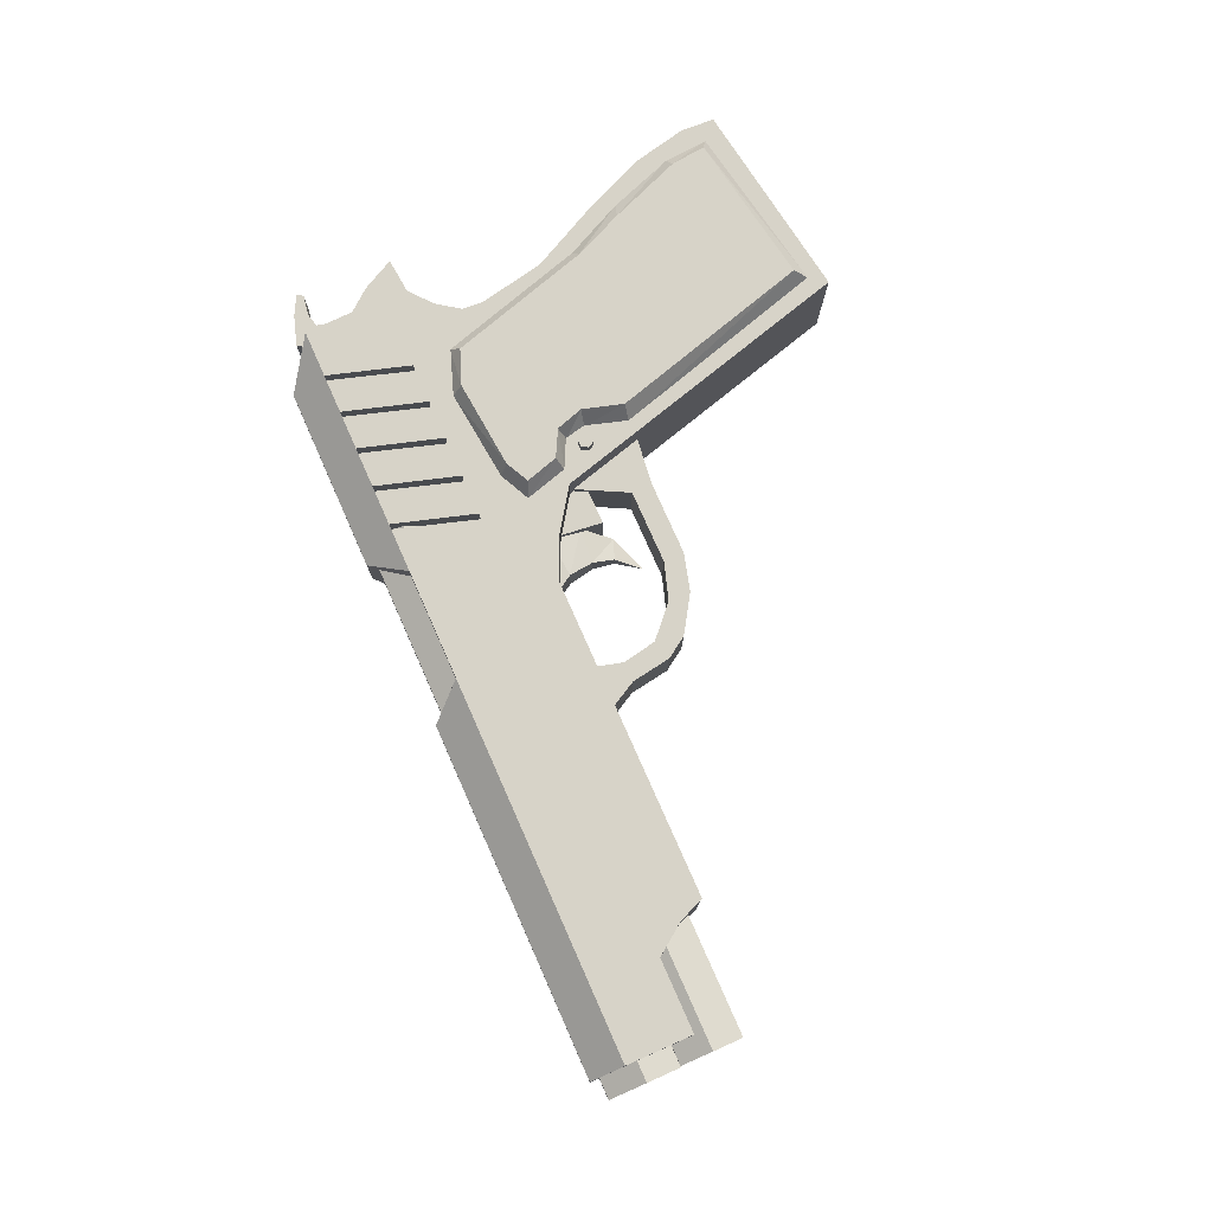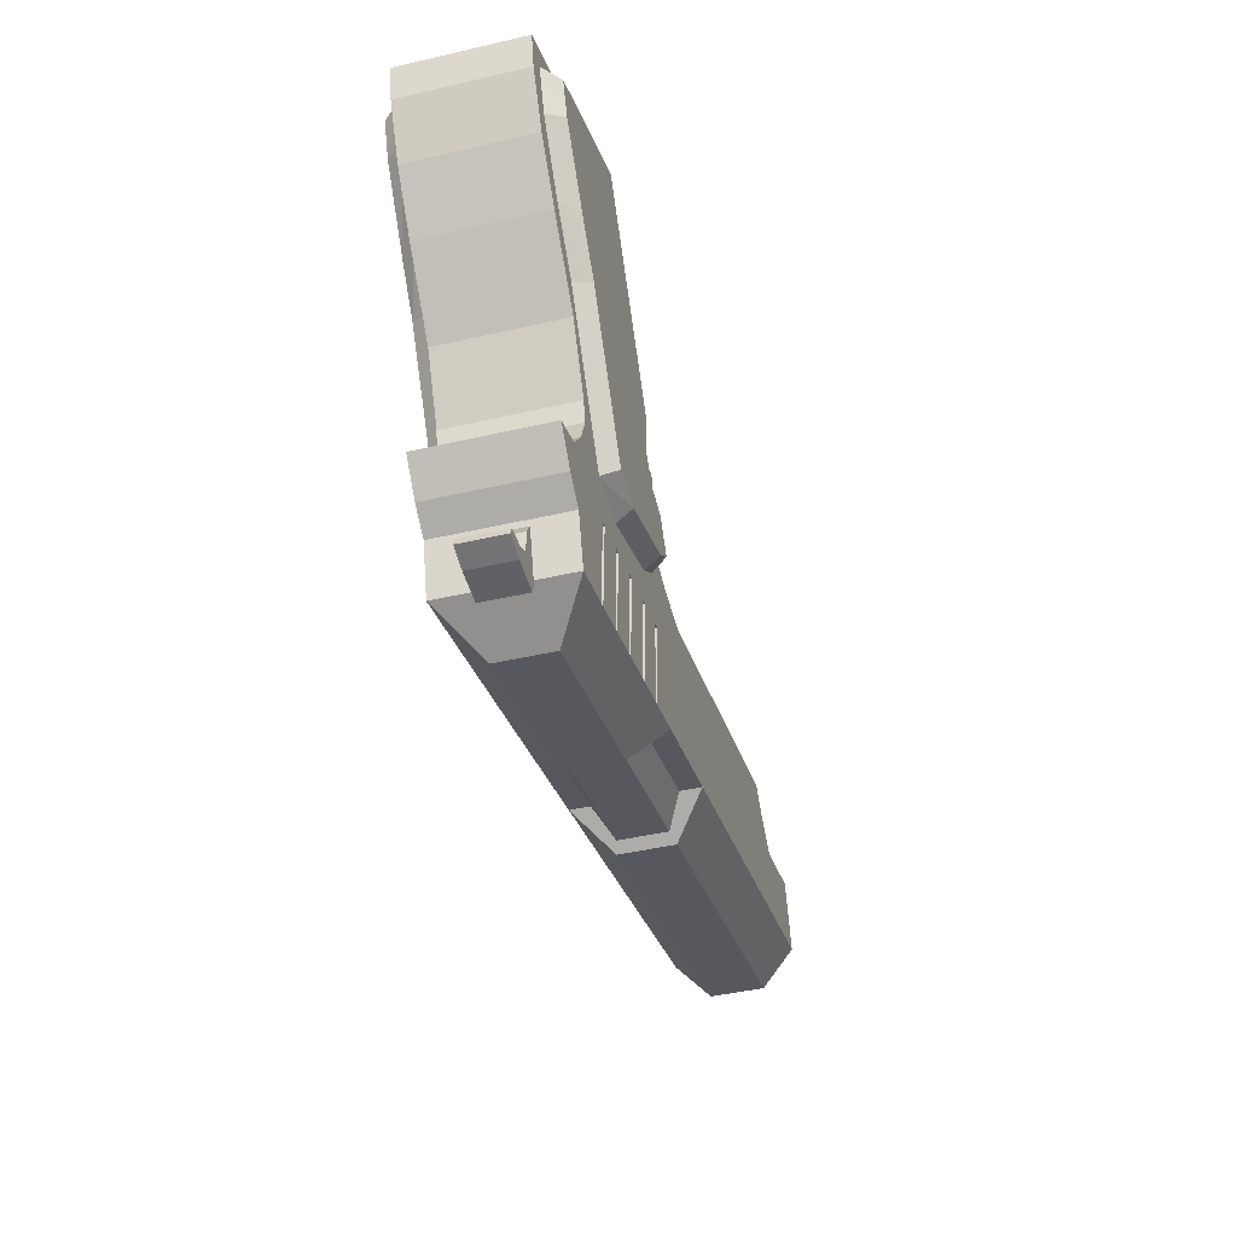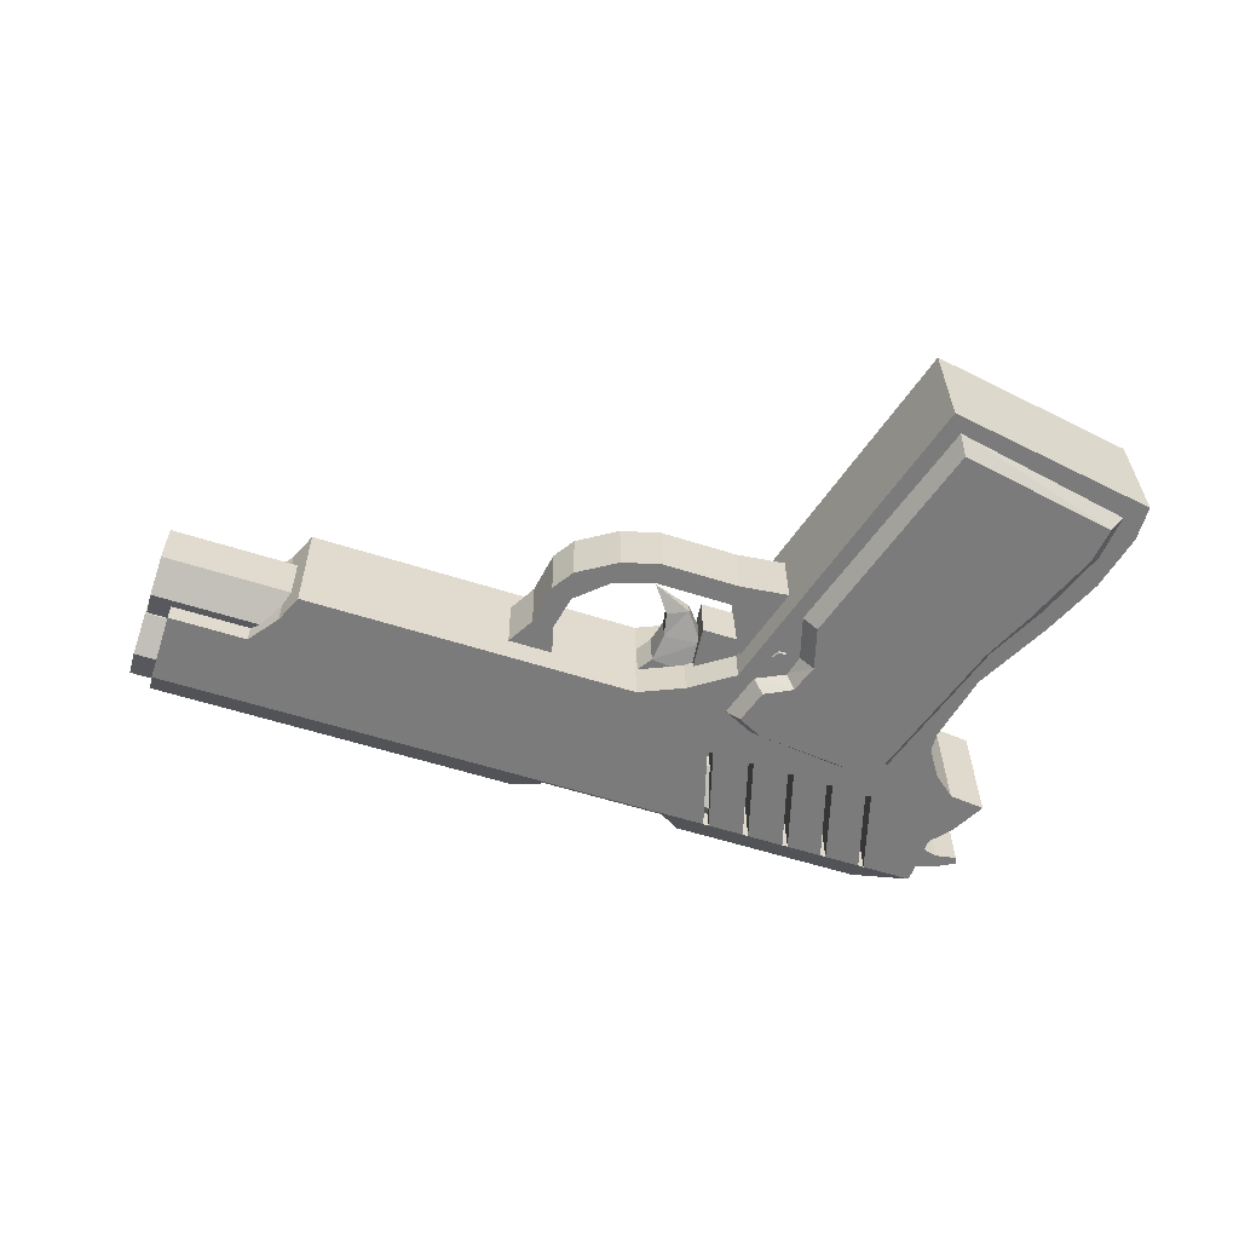
<metadata>
{"format":"obj","ext":"obj","renderer":"f3d","projection":"perspective","resolution":1024,"background":"white","views":[{"elev":76.7,"azim":80.2,"up":"+Z"},{"elev":-43.0,"azim":-74.5,"up":"+Y"},{"elev":-58.8,"azim":175.6,"up":"+Z"}]}
</metadata>
<code>
o D00244
v -0.1531 0.1208 0.1116
v -0.1382 0.1246 0.1115
v -0.1572 0.1061 0.1117
v -0.1276 0.1136 0.1114
v -0.1466 0.09515 0.1117
v -0.1318 0.09888 0.1116
v -0.1532 0.1207 0.09073
v -0.1384 0.1244 0.0906
v -0.1574 0.106 0.09085
v -0.1278 0.1135 0.09058
v -0.1468 0.09503 0.09083
v -0.1319 0.09876 0.09069
v -0.1532 0.1207 0.09073
v -0.1384 0.1244 0.0906
v -0.1574 0.106 0.09085
v -0.1278 0.1135 0.09058
v -0.1468 0.09503 0.09083
v -0.1319 0.09876 0.09069
v -0.155 0.1194 -0.1419
v -0.1402 0.1231 -0.1421
v -0.1592 0.1047 -0.1418
v -0.1295 0.1121 -0.1421
v -0.1485 0.0937 -0.1418
v -0.1337 0.09743 -0.142
v 0.08494 0.04022 0.01192
v -0.004914 0.007623 0.01279
v 0.1282 -0.000928 0.01182
v -0.003979 0.07515 0.001569
v 0.06579 0.08617 0.00097
v 0.06443 0.1294 -0.007752
v 0.02232 0.1343 -0.01362
v 0.08821 0.1816 -0.02501
v 0.02216 0.1342 -0.03485
v 0.06417 0.1292 -0.0413
v -0.004367 0.07486 -0.04895
v 0.0654 0.08589 -0.04955
v 0.08439 0.0398 -0.06025
v -0.005468 0.007209 -0.05937
v 0.1276 -0.001342 -0.06035
v -0.4654 -0.2838 0.02378
v -0.4902 -0.3237 0.0242
v -0.5547 -0.3792 0.02502
v -0.4897 -0.3632 0.02443
v -0.5141 -0.3762 0.02469
v -0.5582 -0.3929 0.02512
v -0.4398 -0.3674 0.02407
v -0.5164 -0.4031 0.02486
v -0.4553 -0.4072 0.02441
v -0.4661 -0.2842 -0.05704
v -0.4908 -0.3242 -0.05663
v -0.5553 -0.3796 -0.05581
v -0.4903 -0.3636 -0.0564
v -0.5147 -0.3767 -0.05614
v -0.5588 -0.3934 -0.0557
v -0.4404 -0.3678 -0.05676
v -0.517 -0.4036 -0.05597
v -0.4559 -0.4077 -0.05641
v 1.037 0.01855 0.0564
v -0.06745 -0.2595 0.06648
v 1.003 0.1448 0.05205
v 0.61 0.04592 0.05564
v 1.037 0.01822 0.03752
v -0.02647 -0.2495 0.04722
v 1.02 0.08457 0.01866
v -0.08443 -0.1935 0.02874
v 0.9873 0.2048 0.01626
v 0.5946 0.1059 0.01984
v 1.018 0.08439 0.01672
v 0.6249 -0.01449 0.0203
v 1.054 -0.05289 0.01236
v -0.04987 -0.3309 0.02244
v 1.023 0.07174 0.00779
v -0.04021 -0.196 0.01749
v 1.051 -0.03993 0.002847
v -0.01214 -0.3076 0.01255
v 1.051 -0.04033 -0.06729
v -0.01268 -0.308 -0.05759
v 1.022 0.07127 -0.07308
v -0.04083 -0.1964 -0.06338
v 1.054 -0.0534 -0.0767
v -0.05056 -0.3314 -0.06663
v 0.9865 0.2043 -0.08197
v 0.5938 0.1054 -0.07838
v 1.017 0.08382 -0.08151
v 0.6241 -0.01506 -0.07793
v 1.019 0.08398 -0.08405
v -0.08522 -0.1941 -0.07397
v 1.036 0.01742 -0.1024
v -0.02754 -0.2503 -0.0927
v 1.001 0.1438 -0.1173
v 0.6087 0.04495 -0.1137
v 1.035 0.01753 -0.1213
v -0.06882 -0.2605 -0.1112
v -0.4074 0.5586 0.1194
v -0.6854 0.4339 0.1222
v -0.6618 0.3692 0.1224
v -0.5737 0.2442 0.1225
v -0.5079 0.1593 0.1225
v -0.1979 0.194 0.1199
v -0.2014 0.1112 0.1204
v -0.1712 0.06206 0.1204
v -0.115 0.04841 0.1201
v -0.0802 -0.01001 0.1201
v -0.3582 -0.09422 0.1228
v -0.1202 -0.04407 0.1206
v -0.2853 -0.1033 0.1222
v -0.3994 0.588 0.08741
v -0.7127 0.4439 0.09064
v -0.6846 0.36 0.09091
v -0.6098 0.2483 0.09097
v -0.5263 0.1482 0.09091
v -0.1729 0.1976 0.08791
v -0.1771 0.1126 0.08843
v -0.1584 0.07534 0.0885
v -0.09917 0.06228 0.08812
v -0.05409 -0.01493 0.08822
v -0.3718 -0.1136 0.09122
v -0.1061 -0.05832 0.08886
v -0.2786 -0.1227 0.09056
v -0.4011 0.5867 -0.135
v -0.7144 0.4426 -0.1318
v -0.6863 0.3588 -0.1315
v -0.6115 0.2471 -0.1315
v -0.528 0.1469 -0.1315
v -0.1746 0.1963 -0.1345
v -0.1788 0.1113 -0.134
v -0.1601 0.07406 -0.1339
v -0.1009 0.06101 -0.1343
v -0.0558 -0.01621 -0.1342
v -0.3736 -0.1149 -0.1312
v -0.1078 -0.0596 -0.1336
v -0.2804 -0.124 -0.1319
v -0.4096 0.557 -0.1665
v -0.6876 0.4322 -0.1637
v -0.664 0.3676 -0.1635
v -0.5759 0.2425 -0.1635
v -0.5101 0.1576 -0.1635
v -0.2001 0.1924 -0.1661
v -0.2036 0.1096 -0.1656
v -0.1734 0.06042 -0.1655
v -0.1172 0.04677 -0.1659
v -0.08239 -0.01165 -0.1658
v -0.3604 -0.09586 -0.1632
v -0.1224 -0.04571 -0.1653
v -0.2875 -0.1049 -0.1637
v -0.3838 0.6247 0.08876
v -0.754 0.467 0.0925
v -0.7411 0.4017 0.09278
v -0.6917 0.3028 0.09297
v -0.6192 0.2069 0.09296
v -0.5132 0.08415 0.09285
v -0.06966 0.06651 0.08954
v -0.4549 -0.03693 0.0931
v -0.4477 -0.0778 0.09328
v 0.02329 0.03175 0.08903
v 0.7346 0.1724 0.08276
v 0.1137 0.01609 0.08843
v -0.4681 -0.1304 0.09373
v -0.5023 -0.1768 0.09426
v -0.5677 -0.2003 0.0949
v 0.7692 0.1265 0.08276
v -0.1195 -0.1281 0.09104
v -0.04132 -0.1084 0.09033
v -0.3511 -0.1864 0.09316
v -0.2746 -0.1671 0.09246
v -0.1981 -0.1479 0.09176
v -0.2633 -0.168 0.09238
v -0.1869 -0.1487 0.09168
v -0.1082 -0.1289 0.09096
v -0.03005 -0.1092 0.09025
v -0.3398 -0.1872 0.09308
v -0.5201 -0.2541 0.09484
v 0.9686 0.1156 0.08129
v 0.8255 0.07962 0.0826
v -0.4765 -0.2867 0.0947
v 1.001 -0.01483 0.08179
v 0.2611 -0.2012 0.08854
v -0.1275 -0.2991 0.09209
v -0.1171 -0.2964 0.09199
v -0.0493 -0.2794 0.09137
v -0.03889 -0.2768 0.09128
v 0.04658 -0.2552 0.0905
v -0.451 -0.3805 0.09504
v -0.3591 -0.3574 0.0942
v -0.3487 -0.3548 0.0941
v -0.2826 -0.3381 0.0935
v -0.2722 -0.3355 0.09341
v -0.2061 -0.3189 0.0928
v -0.1957 -0.3163 0.09271
v 0.9955 0.007026 0.03371
v 0.326 -0.1615 0.03982
v -0.1601 0.21 0.03496
v -0.05893 0.223 0.03411
v 0.0841 0.259 0.0328
v 0.1605 0.2574 0.03222
v -0.04881 0.1828 0.03426
v 0.09422 0.2188 0.03295
v 0.1715 0.214 0.03239
v 0.2435 0.2298 0.03174
v 0.2804 0.1954 0.03166
v 0.2437 0.1745 0.03206
v -0.07652 0.06457 0.03515
v 0.2733 0.1117 0.03219
v 0.312 0.1215 0.03184
v 0.272 0.04892 0.03256
v 0.3589 0.0708 0.03177
v 1.018 -0.08115 0.0204
v 0.3307 -0.2541 0.02667
v 0.005692 -0.3359 0.02964
v -0.3519 -0.426 0.0329
v -0.1227 0.08805 0.02304
v -0.003302 0.1181 0.02195
v 0.01205 0.006204 0.02247
v -0.09447 -0.02284 0.02346
v 0.9822 0.05856 0.006417
v 0.3128 -0.11 0.01253
v 1.009 -0.04869 0.000408
v 0.3397 -0.2173 0.006516
v -0.01917 -0.09175 0.00288
v -0.4117 -0.1906 0.006462
v 0.02557 -0.2694 0.003555
v -0.367 -0.3683 0.007137
v -0.01951 -0.09201 -0.04165
v -0.4121 -0.1909 -0.03807
v 0.02523 -0.2697 -0.04098
v -0.3673 -0.3685 -0.03739
v 1.009 -0.04906 -0.06451
v 0.3392 -0.2176 -0.0584
v 0.9816 0.05811 -0.07134
v 0.3122 -0.1105 -0.06523
v -0.1234 0.08752 -0.06881
v -0.004007 0.1176 -0.0699
v 0.01134 0.005677 -0.06938
v -0.09517 -0.02337 -0.06839
v 1.017 -0.08173 -0.08177
v 0.3299 -0.2547 -0.0755
v 0.004907 -0.3365 -0.07254
v -0.3527 -0.4265 -0.06927
v -0.161 0.2093 -0.08124
v -0.05982 0.2223 -0.08209
v 0.08321 0.2583 -0.08339
v 0.1596 0.2568 -0.08397
v -0.0497 0.1821 -0.08193
v 0.09333 0.2181 -0.08324
v 0.1706 0.2133 -0.0838
v 0.2426 0.2292 -0.08445
v 0.2795 0.1947 -0.08453
v 0.2428 0.1739 -0.08413
v -0.07742 0.0639 -0.08104
v 0.2724 0.1111 -0.084
v 0.3111 0.1208 -0.08435
v 0.2711 0.04825 -0.08363
v 0.358 0.07013 -0.08442
v 0.9945 0.006269 -0.09824
v 0.325 -0.1623 -0.09213
v -0.3855 0.6234 -0.1367
v -0.7557 0.4657 -0.1329
v -0.7428 0.4004 -0.1327
v -0.6934 0.3015 -0.1325
v -0.6209 0.2056 -0.1325
v -0.5149 0.08286 -0.1326
v -0.07139 0.06521 -0.1359
v -0.4567 -0.03822 -0.1324
v -0.4494 -0.07909 -0.1322
v 0.02156 0.03046 -0.1364
v 0.7329 0.1711 -0.1427
v 0.1119 0.0148 -0.137
v -0.4698 -0.1317 -0.1317
v -0.5041 -0.1781 -0.1312
v -0.5694 -0.2015 -0.1305
v 0.7674 0.1252 -0.1427
v -0.1212 -0.1294 -0.1344
v -0.04306 -0.1097 -0.1351
v -0.3528 -0.1877 -0.1323
v -0.2763 -0.1684 -0.133
v -0.1999 -0.1492 -0.1337
v -0.2651 -0.1693 -0.1331
v -0.1886 -0.15 -0.1338
v -0.11 -0.1302 -0.1345
v -0.03179 -0.1105 -0.1352
v -0.3415 -0.1885 -0.1324
v -0.5218 -0.2554 -0.1306
v 0.9668 0.1143 -0.1442
v 0.8238 0.07832 -0.1429
v -0.4782 -0.288 -0.1308
v 0.9997 -0.01612 -0.1437
v 0.2594 -0.2025 -0.1369
v -0.1292 -0.3004 -0.1334
v -0.1188 -0.2977 -0.1335
v -0.05103 -0.2807 -0.1341
v -0.04063 -0.2781 -0.1342
v 0.04485 -0.2565 -0.135
v -0.4527 -0.3818 -0.1304
v -0.3608 -0.3587 -0.1313
v -0.3504 -0.3561 -0.1313
v -0.2843 -0.3394 -0.1319
v -0.2739 -0.3368 -0.132
v -0.2078 -0.3202 -0.1326
v -0.1974 -0.3175 -0.1327
f 6 4 5
f 5 4 3
f 3 4 1
f 1 4 2
f 12 10 6
f 4 6 10
f 11 12 5
f 6 5 12
f 9 11 3
f 5 3 11
f 7 9 1
f 3 1 9
f 8 7 2
f 1 2 7
f 10 8 4
f 2 4 8
f 24 22 18
f 18 22 16
f 23 24 17
f 17 24 18
f 21 23 15
f 15 23 17
f 19 21 13
f 13 21 15
f 20 19 14
f 14 19 13
f 22 20 16
f 16 20 14
f 23 22 24
f 21 22 23
f 19 22 21
f 20 22 19
f 35 38 28
f 28 38 26
f 33 35 31
f 31 35 28
f 32 33 31
f 34 32 30
f 36 34 29
f 29 34 30
f 37 36 25
f 25 36 29
f 39 37 27
f 27 37 25
f 38 39 26
f 26 39 27
f 34 33 32
f 38 37 39
f 35 37 38
f 35 36 37
f 33 36 35
f 33 34 36
f 32 31 30
f 27 25 26
f 26 25 28
f 25 29 28
f 28 29 31
f 29 30 31
f 57 55 48
f 48 55 46
f 56 57 47
f 47 57 48
f 54 56 45
f 45 56 47
f 51 54 42
f 42 54 45
f 53 51 44
f 44 51 42
f 52 53 43
f 43 53 44
f 50 52 41
f 41 52 43
f 49 50 40
f 40 50 41
f 55 49 46
f 46 49 40
f 55 50 49
f 55 52 50
f 57 52 55
f 56 52 57
f 56 53 52
f 56 51 53
f 54 51 56
f 40 41 46
f 41 43 46
f 46 43 48
f 48 43 47
f 43 44 47
f 44 42 47
f 47 42 45
f 81 93 80
f 80 93 92
f 71 81 70
f 70 81 80
f 59 71 58
f 58 71 70
f 65 59 64
f 64 59 58
f 87 65 86
f 86 65 64
f 93 87 92
f 92 87 86
f 93 65 87
f 81 65 93
f 81 59 65
f 81 71 59
f 79 73 89
f 89 73 77
f 73 63 77
f 63 75 77
f 80 92 76
f 88 76 92
f 70 80 74
f 76 74 80
f 58 70 62
f 74 62 70
f 64 58 72
f 62 72 58
f 86 64 78
f 72 78 64
f 92 86 88
f 78 88 86
f 78 72 79
f 73 79 72
f 88 78 89
f 79 89 78
f 76 88 77
f 89 77 88
f 72 62 73
f 63 73 62
f 62 74 63
f 75 63 74
f 74 76 75
f 77 75 76
f 85 91 84
f 84 91 90
f 69 85 68
f 68 85 84
f 61 69 60
f 60 69 68
f 67 61 66
f 66 61 60
f 83 67 82
f 82 67 66
f 91 83 90
f 90 83 82
f 69 91 85
f 61 91 69
f 67 91 61
f 83 91 67
f 84 90 68
f 68 90 60
f 60 90 66
f 66 90 82
f 144 142 131
f 131 142 129
f 145 144 132
f 132 144 131
f 143 145 130
f 130 145 132
f 137 143 124
f 124 143 130
f 136 137 123
f 123 137 124
f 135 136 122
f 122 136 123
f 134 135 121
f 121 135 122
f 133 134 120
f 120 134 121
f 138 133 125
f 125 133 120
f 139 138 126
f 126 138 125
f 140 139 127
f 127 139 126
f 141 140 128
f 128 140 127
f 142 141 129
f 129 141 128
f 138 134 133
f 138 135 134
f 138 136 135
f 138 137 136
f 138 143 137
f 139 143 138
f 139 145 143
f 139 144 145
f 140 144 139
f 141 144 140
f 142 144 141
f 120 121 125
f 121 122 125
f 122 123 125
f 123 124 125
f 124 130 125
f 125 130 126
f 130 132 126
f 132 131 126
f 126 131 127
f 127 131 128
f 128 131 129
f 103 105 118
f 103 118 116
f 105 106 119
f 105 119 118
f 106 104 117
f 106 117 119
f 104 98 111
f 104 111 117
f 98 97 110
f 98 110 111
f 97 96 109
f 97 109 110
f 96 95 108
f 96 108 109
f 95 94 107
f 95 107 108
f 94 99 112
f 94 112 107
f 99 100 113
f 99 113 112
f 100 101 114
f 100 114 113
f 101 102 115
f 101 115 114
f 102 103 116
f 102 116 115
f 95 99 94
f 96 99 95
f 97 99 96
f 98 99 97
f 104 99 98
f 104 100 99
f 106 100 104
f 105 100 106
f 105 101 100
f 105 102 101
f 105 103 102
f 108 107 112
f 109 108 112
f 110 109 112
f 111 110 112
f 117 111 112
f 117 112 113
f 119 117 113
f 118 119 113
f 118 113 114
f 118 114 115
f 118 115 116
f 282 285 172
f 172 285 175
f 270 282 160
f 160 282 172
f 269 270 159
f 159 270 160
f 268 269 158
f 158 269 159
f 264 268 154
f 154 268 158
f 263 264 153
f 153 264 154
f 261 263 151
f 151 263 153
f 260 261 150
f 150 261 151
f 259 260 149
f 149 260 150
f 258 259 148
f 148 259 149
f 257 258 147
f 147 258 148
f 256 257 146
f 146 257 147
f 262 256 152
f 152 256 146
f 265 262 155
f 155 262 152
f 267 265 157
f 157 265 155
f 266 267 156
f 156 267 157
f 271 266 161
f 161 266 156
f 284 271 174
f 174 271 161
f 283 284 173
f 173 284 174
f 236 235 208
f 208 235 207
f 287 236 177
f 177 236 208
f 292 287 182
f 182 287 177
f 237 292 209
f 209 292 182
f 238 237 210
f 210 237 209
f 293 238 183
f 183 238 210
f 285 293 175
f 175 293 183
f 273 280 163
f 163 280 170
f 290 273 180
f 180 273 163
f 291 290 181
f 181 290 180
f 280 291 170
f 170 291 181
f 272 279 162
f 162 279 169
f 288 272 178
f 178 272 162
f 289 288 179
f 179 288 178
f 279 289 169
f 169 289 179
f 276 278 166
f 166 278 168
f 298 276 188
f 188 276 166
f 299 298 189
f 189 298 188
f 278 299 168
f 168 299 189
f 275 277 165
f 165 277 167
f 296 275 186
f 186 275 165
f 297 296 187
f 187 296 186
f 277 297 167
f 167 297 187
f 274 281 164
f 164 281 171
f 294 274 184
f 184 274 164
f 295 294 185
f 185 294 184
f 281 295 171
f 171 295 185
f 269 273 270
f 290 289 279
f 279 273 290
f 268 273 269
f 294 285 274
f 294 293 285
f 294 238 293
f 264 273 268
f 298 277 276
f 298 297 277
f 288 278 272
f 288 299 278
f 295 238 294
f 295 237 238
f 236 286 235
f 286 284 283
f 287 286 236
f 286 287 284
f 271 284 267
f 267 266 271
f 267 284 287
f 292 267 287
f 292 265 267
f 262 257 256
f 262 258 257
f 262 259 258
f 262 260 259
f 262 261 260
f 262 263 261
f 262 264 263
f 262 273 264
f 265 273 262
f 265 280 273
f 292 280 265
f 292 291 280
f 237 291 292
f 282 274 285
f 270 274 282
f 237 290 291
f 237 289 290
f 275 276 277
f 272 273 279
f 272 270 273
f 289 299 288
f 237 299 289
f 237 297 299
f 295 297 237
f 281 296 295
f 281 275 296
f 274 275 281
f 276 272 278
f 276 270 272
f 275 270 276
f 275 274 270
f 160 163 159
f 169 179 180
f 180 163 169
f 159 163 158
f 164 175 184
f 175 183 184
f 183 210 184
f 158 163 154
f 166 167 188
f 167 187 188
f 162 168 178
f 168 189 178
f 184 210 185
f 210 209 185
f 207 176 208
f 173 174 176
f 177 208 176
f 157 176 174
f 157 174 161
f 161 156 157
f 177 176 157
f 177 157 182
f 157 155 182
f 146 147 152
f 147 148 152
f 148 149 152
f 149 150 152
f 150 151 152
f 151 153 152
f 153 154 152
f 154 163 152
f 152 163 155
f 163 170 155
f 155 170 182
f 170 181 182
f 182 181 209
f 175 164 172
f 172 164 160
f 181 180 209
f 180 179 209
f 167 166 165
f 169 163 162
f 163 160 162
f 178 189 179
f 179 189 209
f 189 187 209
f 209 187 185
f 185 186 171
f 186 165 171
f 171 165 164
f 168 162 166
f 162 160 166
f 166 160 165
f 160 164 165
f 226 224 225
f 223 225 224
f 219 220 221
f 222 221 220
f 223 224 219
f 220 219 224
f 225 223 221
f 219 221 223
f 226 225 222
f 221 222 225
f 224 226 220
f 222 220 226
f 240 239 193
f 193 239 192
f 241 240 194
f 194 240 193
f 242 241 195
f 195 241 194
f 246 242 199
f 199 242 195
f 247 246 200
f 200 246 199
f 251 247 204
f 204 247 200
f 253 251 206
f 206 251 204
f 252 253 205
f 205 253 206
f 250 252 203
f 203 252 205
f 248 250 201
f 201 250 203
f 245 248 198
f 198 248 201
f 244 245 197
f 197 245 198
f 243 244 196
f 196 244 197
f 249 243 202
f 202 243 196
f 239 249 192
f 192 249 202
f 239 243 249
f 240 243 239
f 252 251 253
f 250 251 252
f 250 247 251
f 248 247 250
f 248 246 247
f 245 246 248
f 245 242 246
f 244 242 245
f 244 241 242
f 244 240 241
f 243 240 244
f 202 196 192
f 192 196 193
f 206 204 205
f 205 204 203
f 204 200 203
f 203 200 201
f 200 199 201
f 201 199 198
f 199 195 198
f 198 195 197
f 195 194 197
f 194 193 197
f 197 193 196
f 231 234 211
f 211 234 214
f 232 231 212
f 212 231 211
f 233 232 213
f 213 232 212
f 234 233 214
f 214 233 213
f 233 231 232
f 233 234 231
f 212 211 213
f 211 214 213
f 286 283 254
f 190 176 207
f 176 190 173
f 229 283 173
f 229 254 283
f 229 173 215
f 190 215 173
f 235 286 227
f 207 235 227
f 254 227 286
f 217 207 227
f 217 190 207
f 191 230 216
f 191 255 230
f 191 228 255
f 218 228 191
f 255 254 230
f 218 191 190
f 230 229 216
f 229 230 254
f 216 215 191
f 215 216 229
f 190 191 215
f 255 228 227
f 254 255 227
f 218 217 228
f 217 227 228
f 217 218 190

</code>
